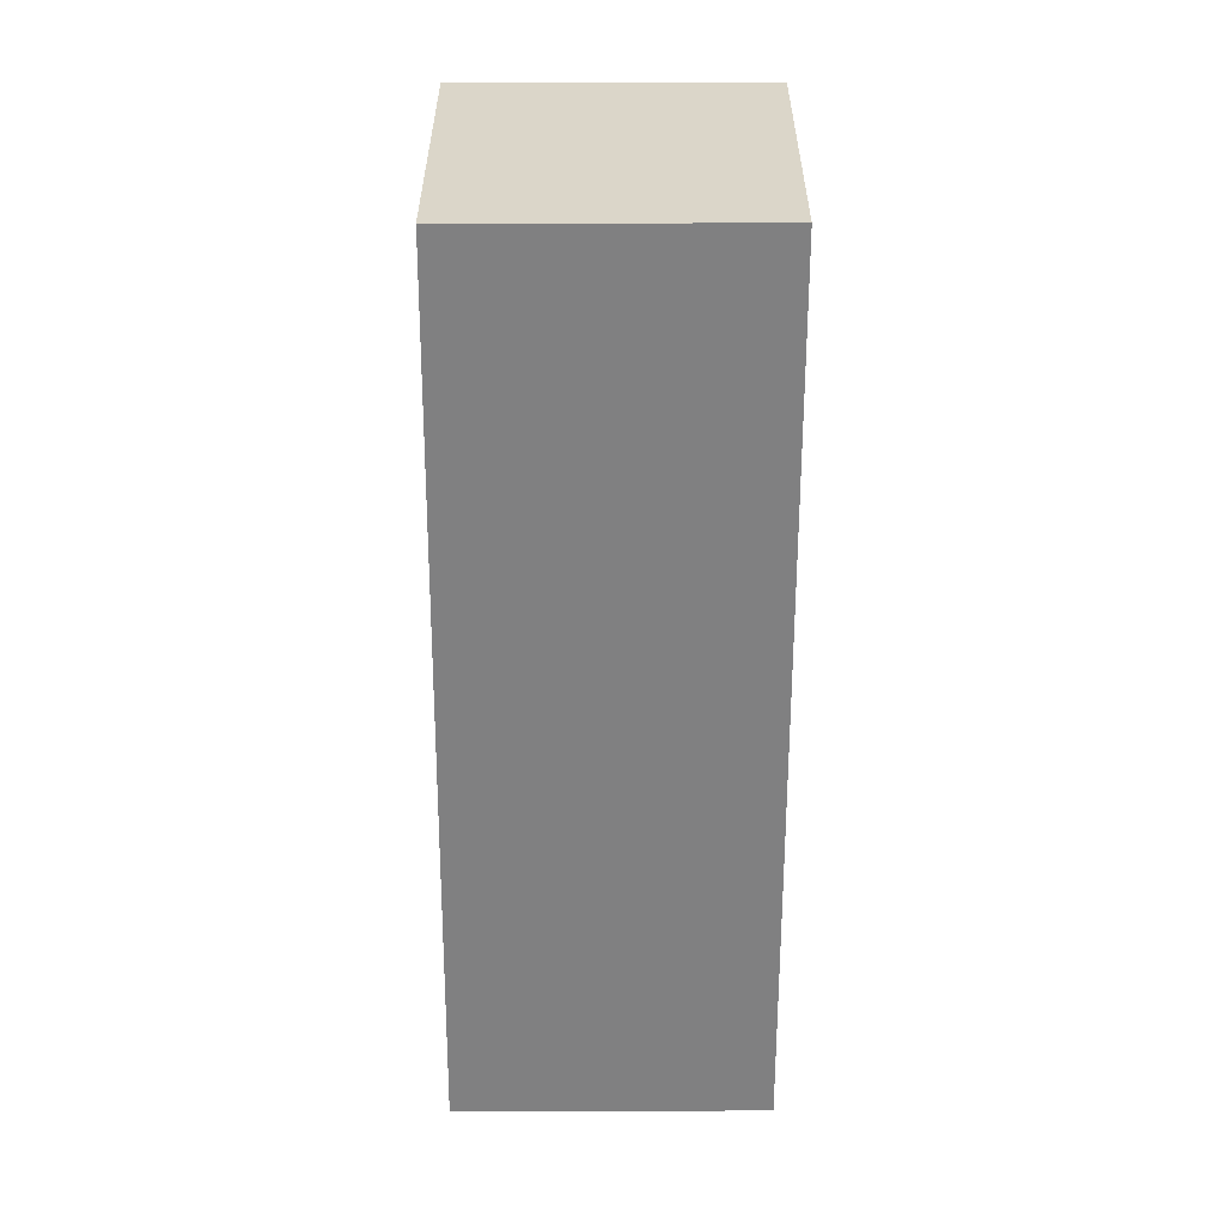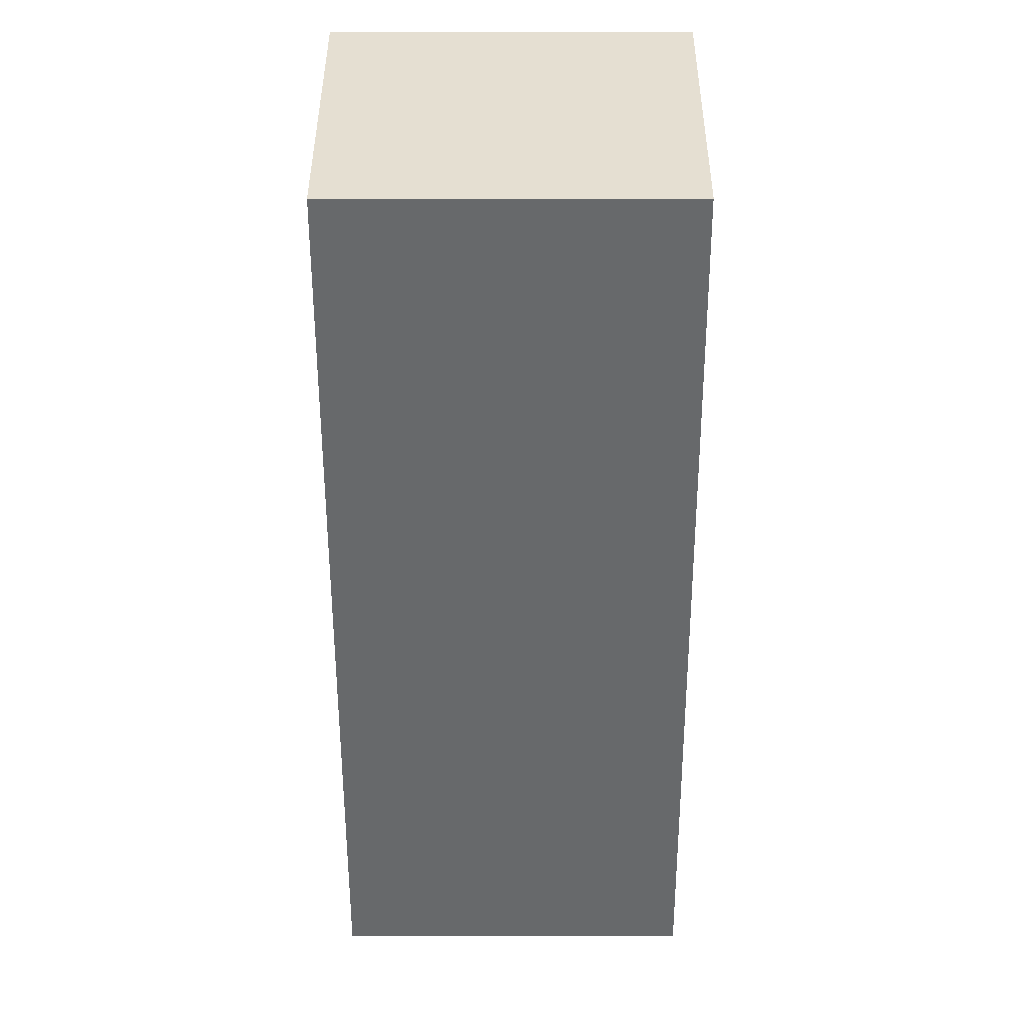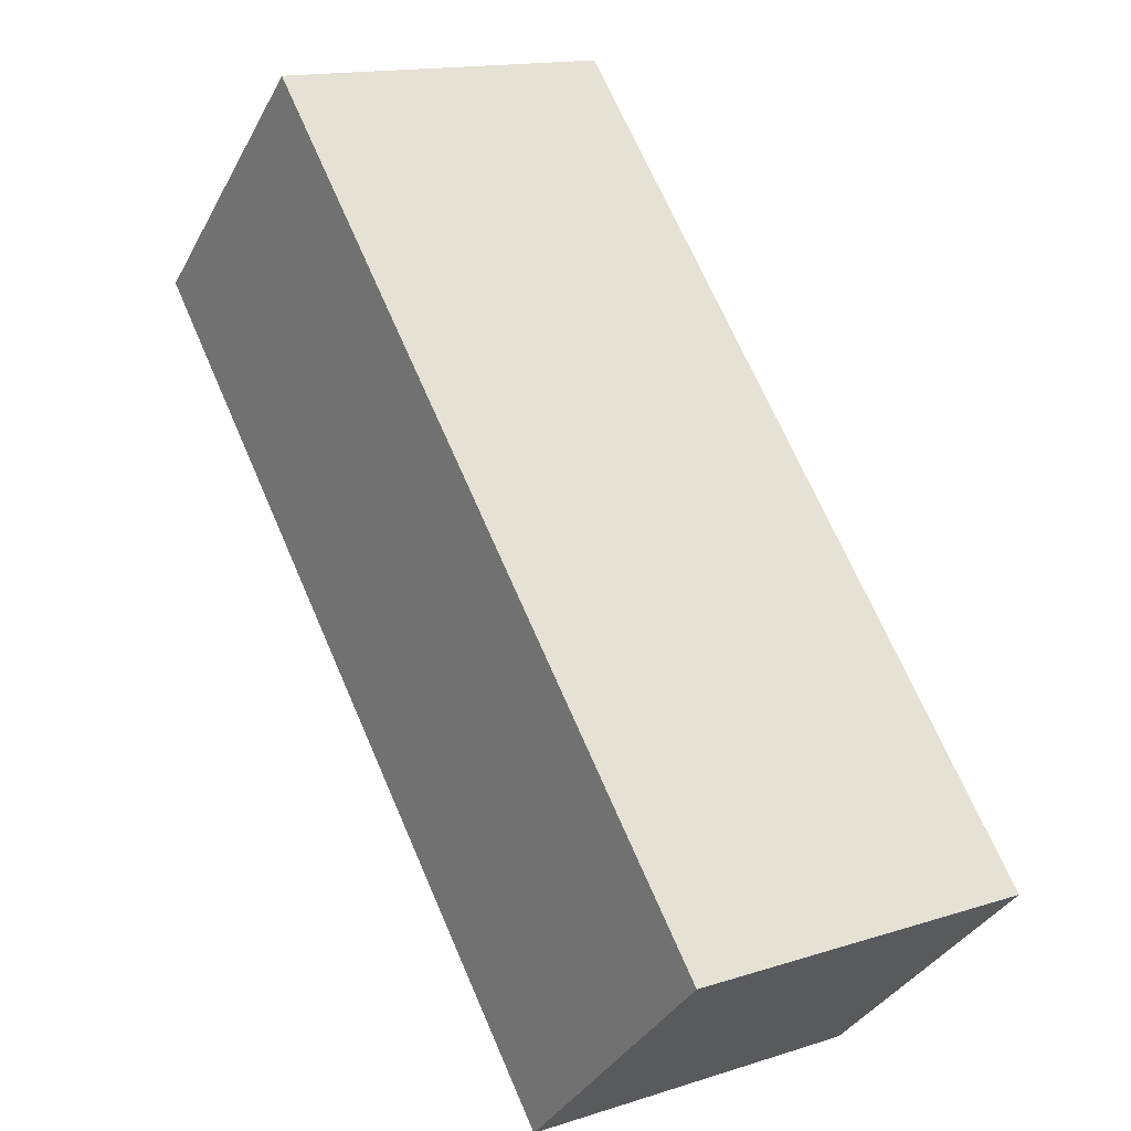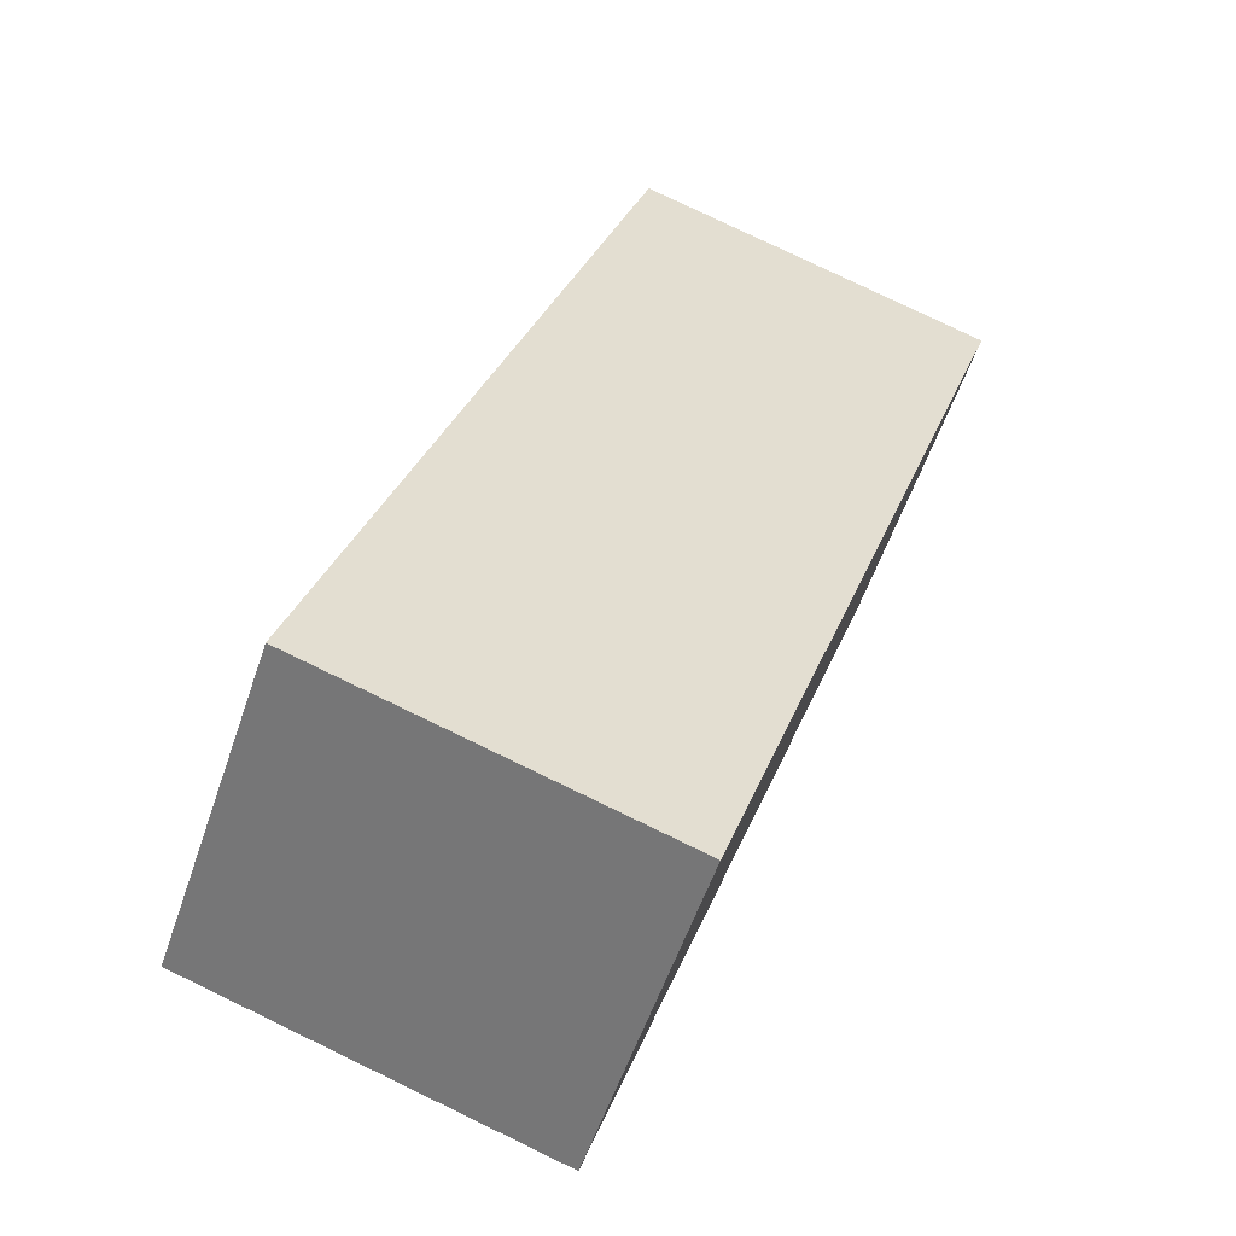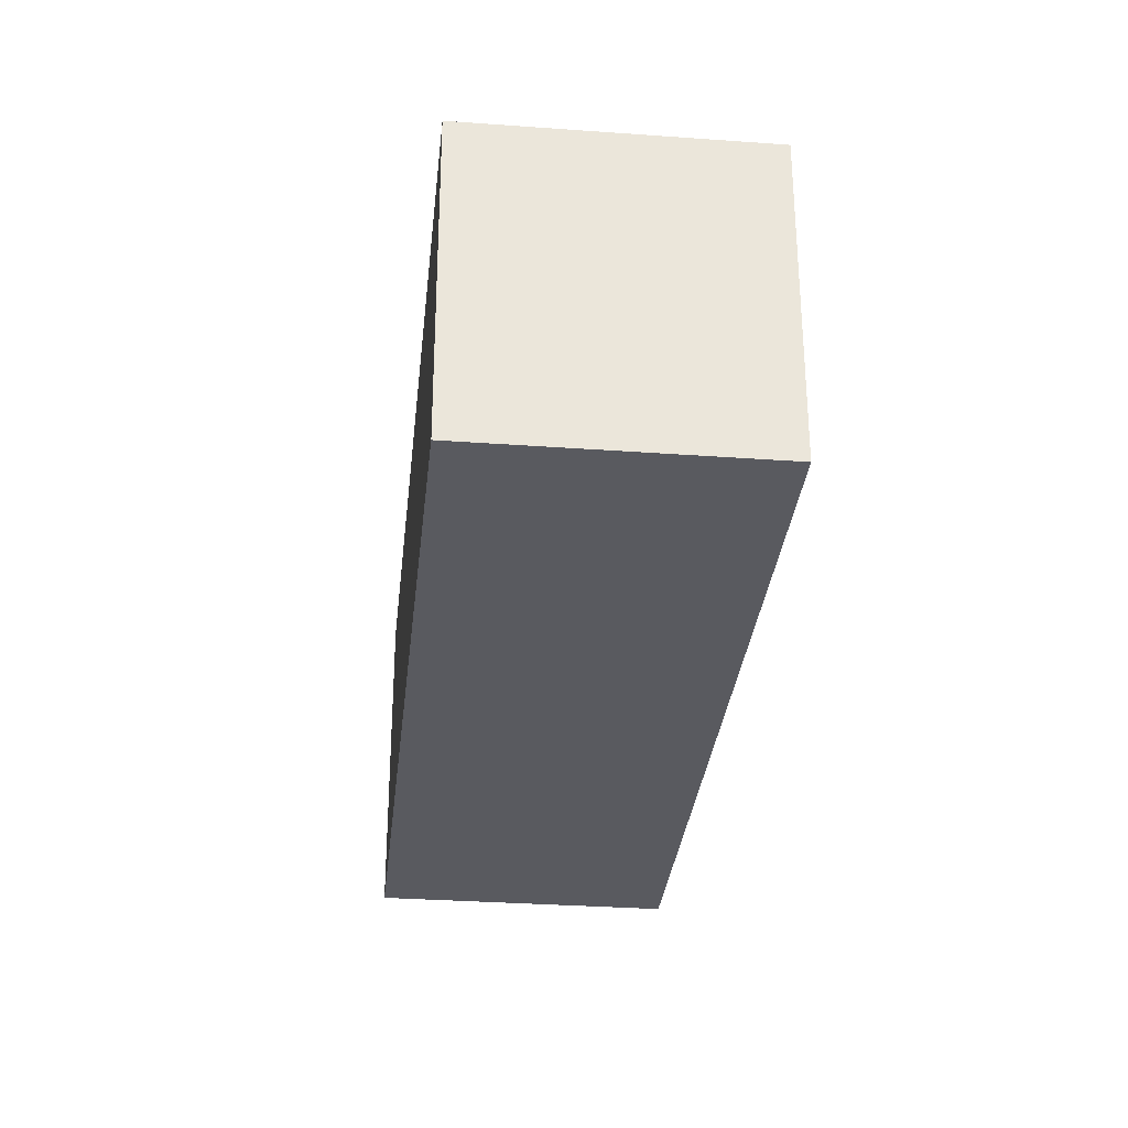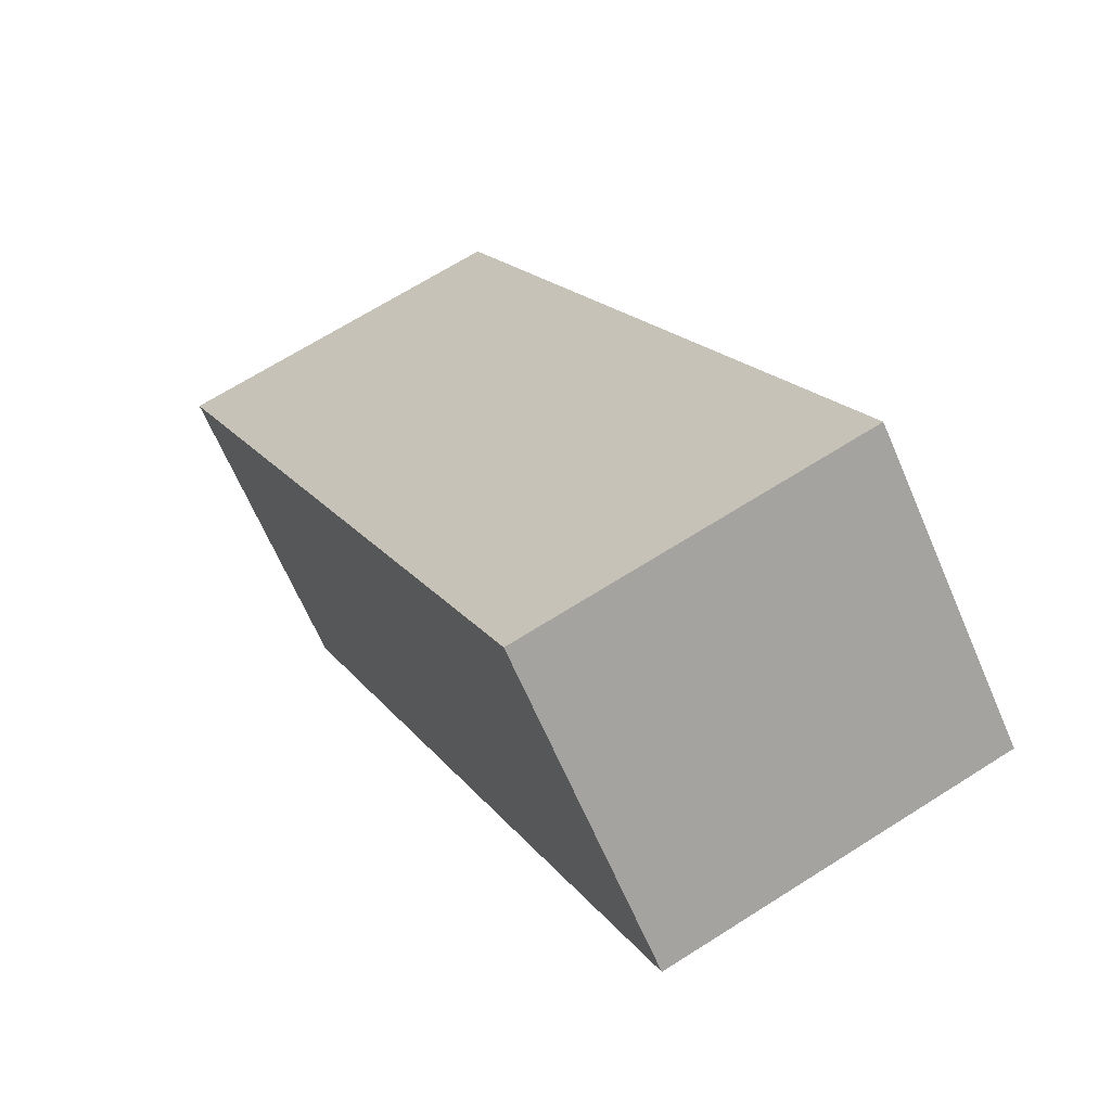
<metadata>
{"format":"obj","ext":"obj","renderer":"f3d","projection":"perspective","resolution":1024,"background":"white","views":[{"elev":-60.1,"azim":-43.5,"up":"+Y"},{"elev":-6.0,"azim":-89.8,"up":"+Z"},{"elev":14.7,"azim":55.1,"up":"+Z"},{"elev":78.8,"azim":-64.3,"up":"+Z"},{"elev":-31.9,"azim":-49.4,"up":"+Y"},{"elev":67.0,"azim":-122.6,"up":"+Z"}]}
</metadata>
<code>
v  0 3.332 2.04e-16
v  8.219 3.332 -4.303
v  6.037 3.332 -6.383
v  2.192 3.332 2.085
v  8.219 2.635e-16 -4.303
v  6.037 3.908e-16 -6.383
v  0 0 0
v  2.192 -1.277e-16 2.085
g defaultobject
f 1 2 3
f 2 1 4
f 5 3 2
f 3 5 6
f 6 1 3
f 1 6 7
f 7 4 1
f 4 7 8
f 8 2 4
f 2 8 5
f 5 7 6
f 7 5 8

</code>
